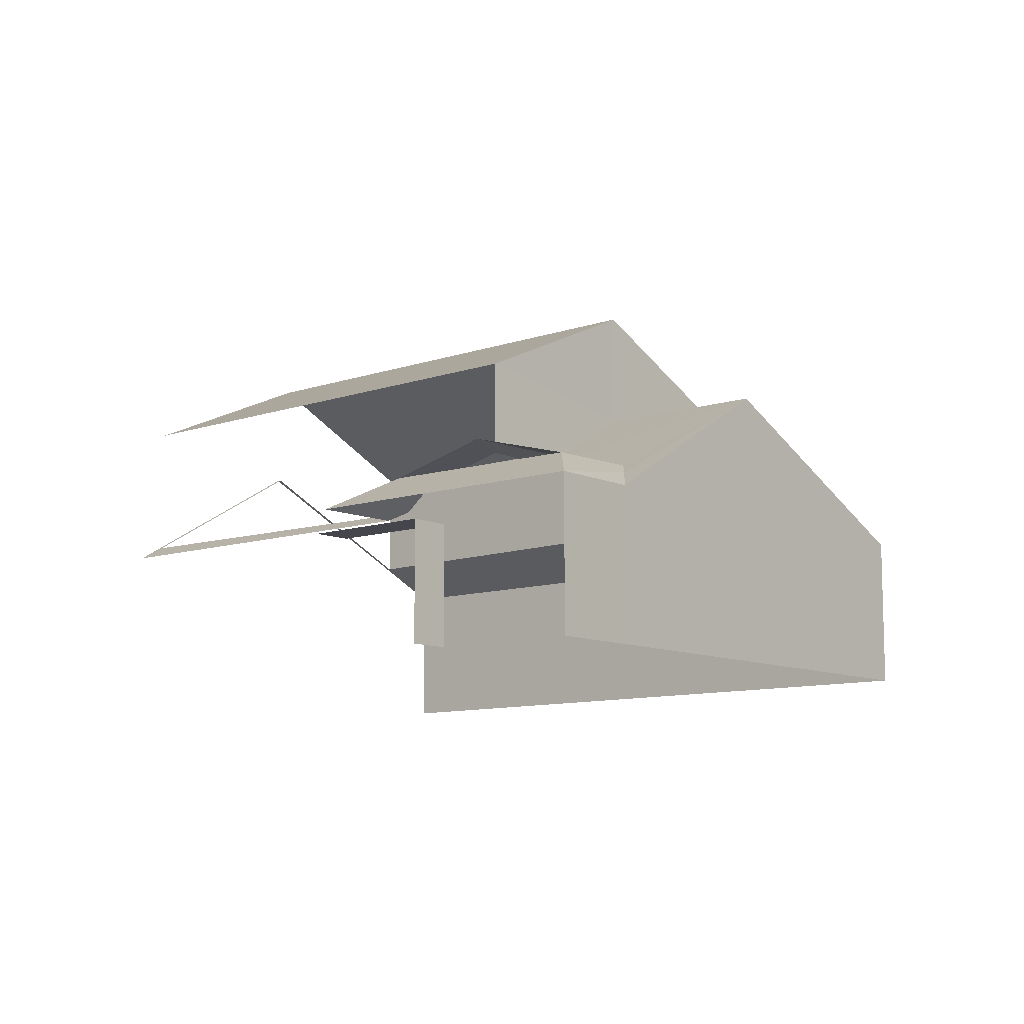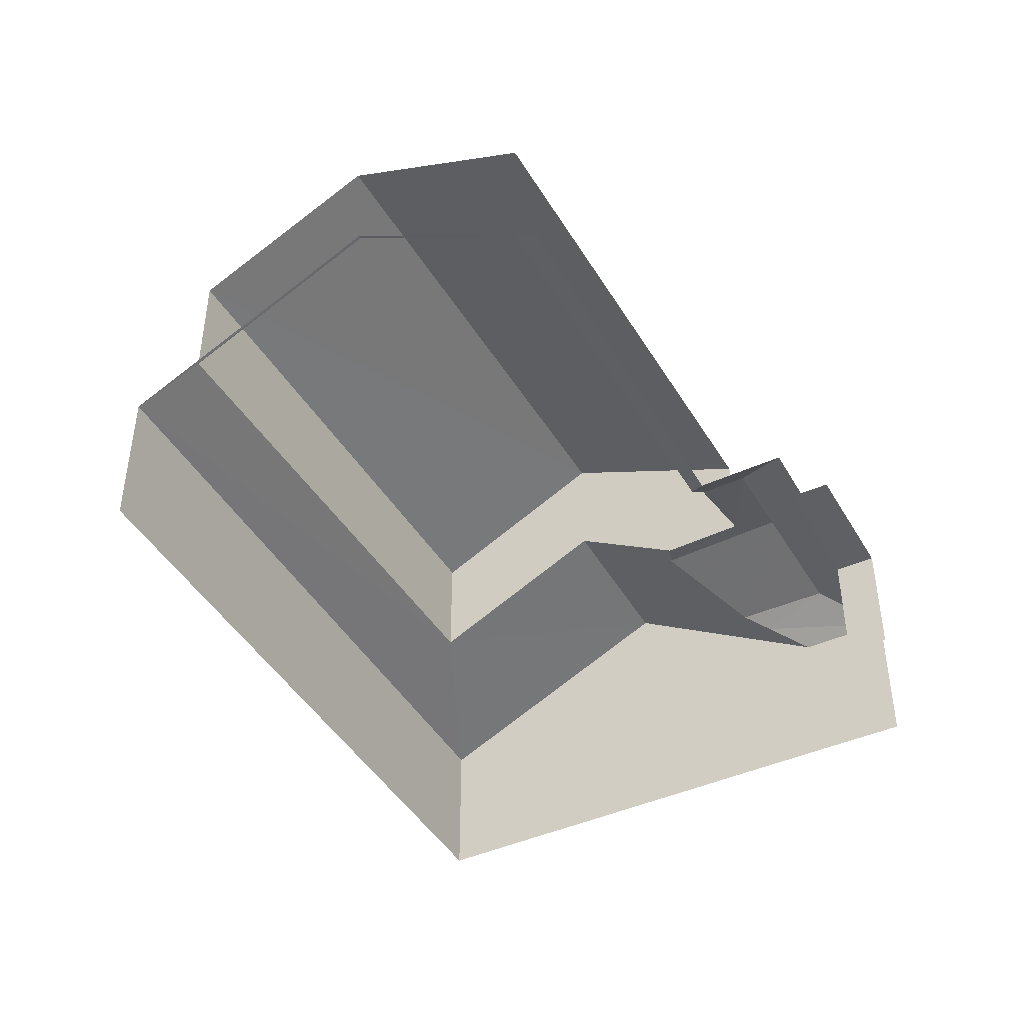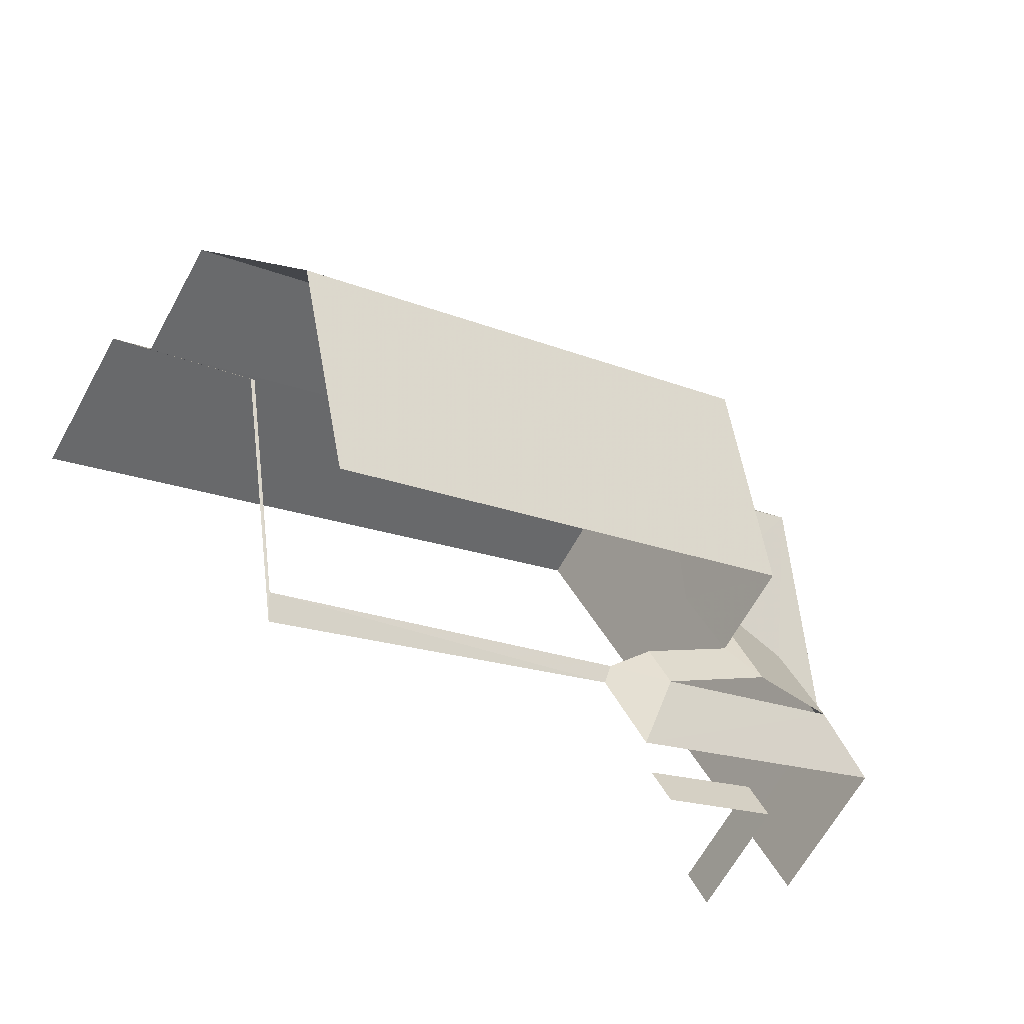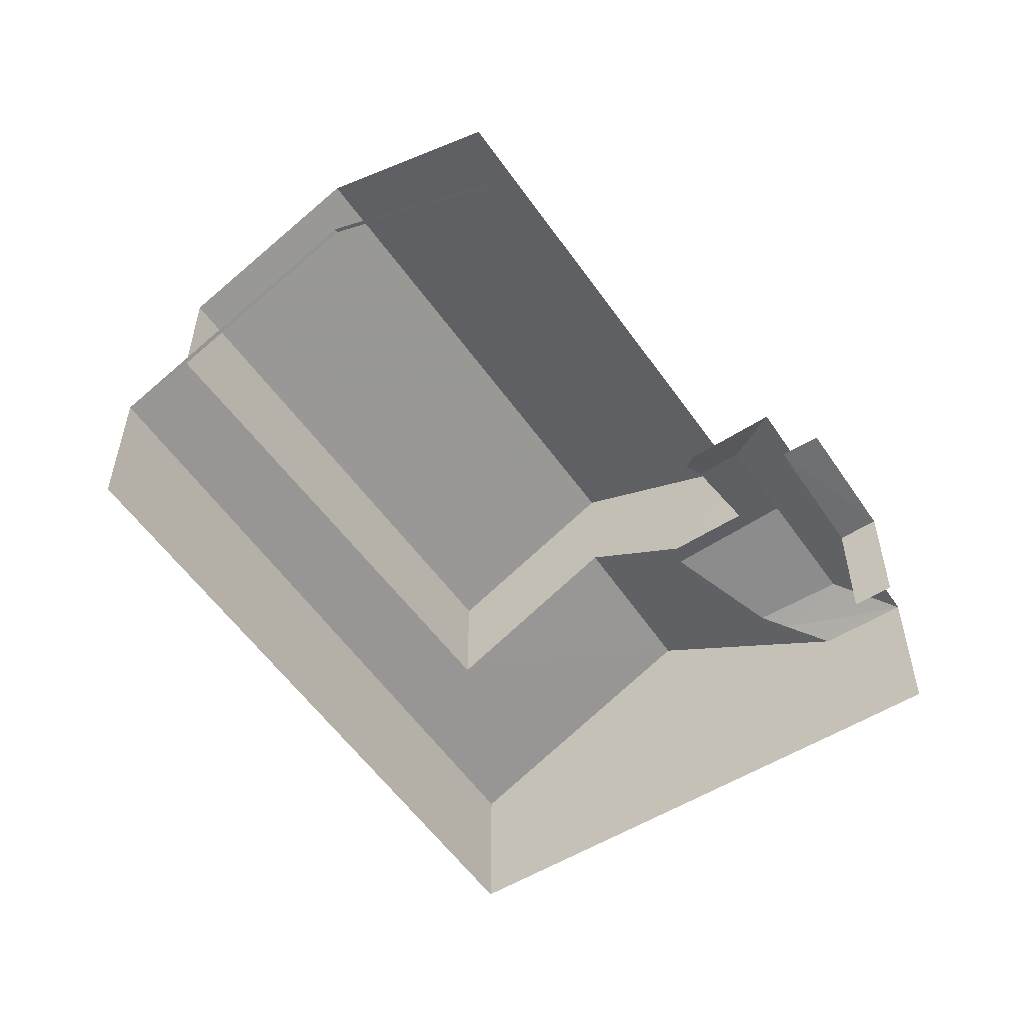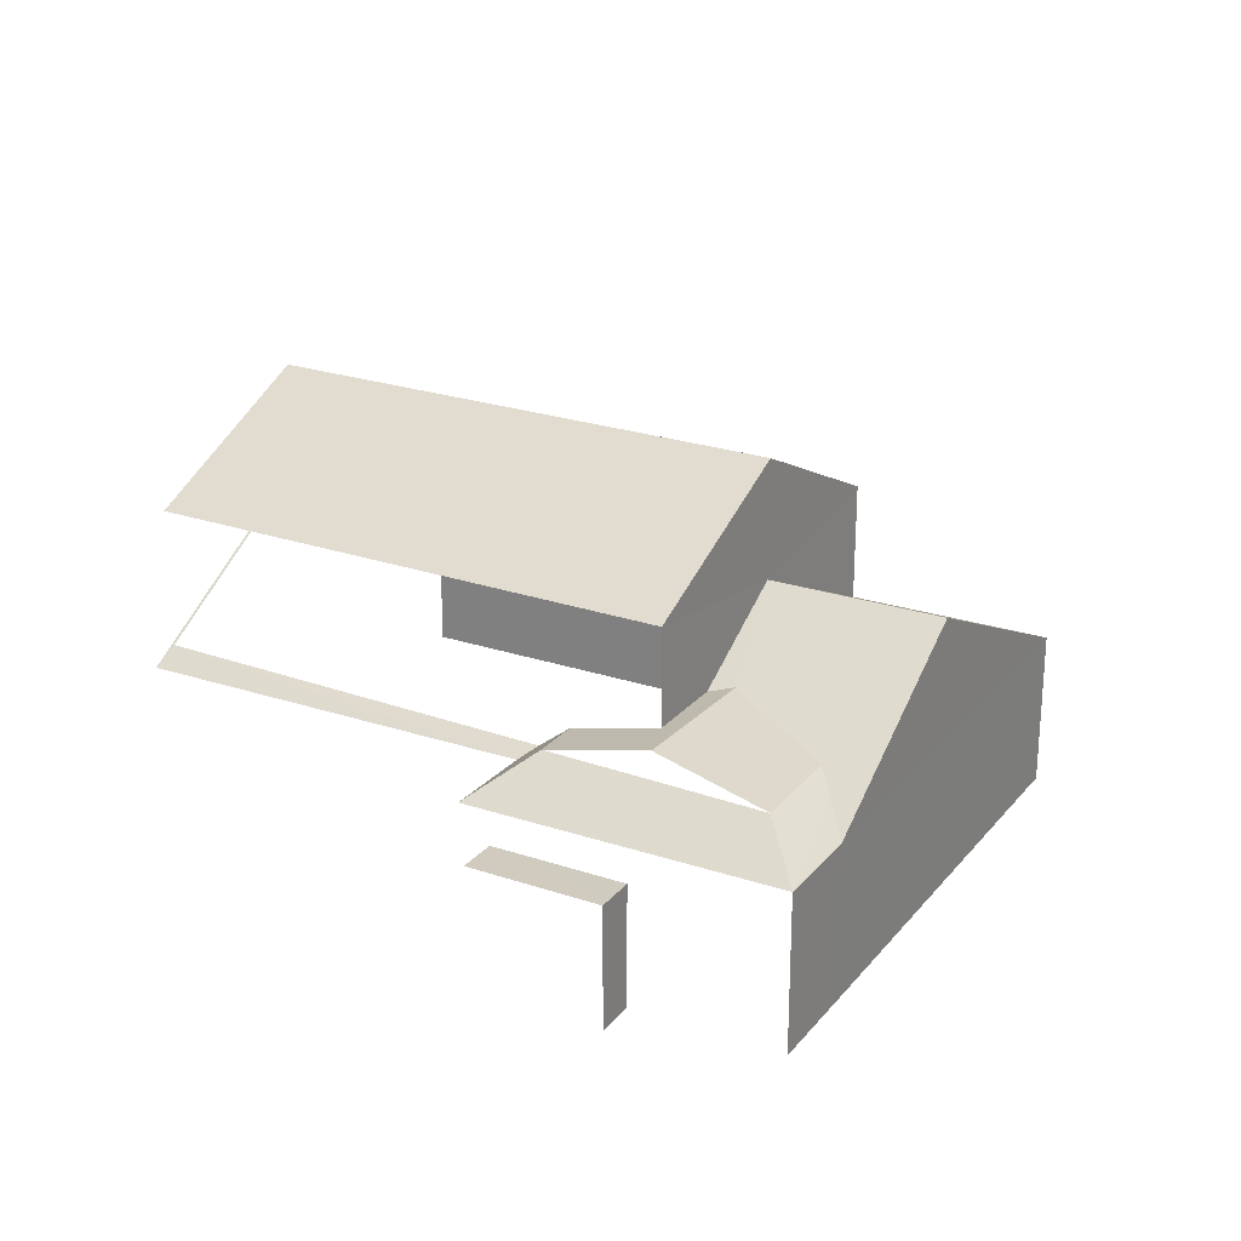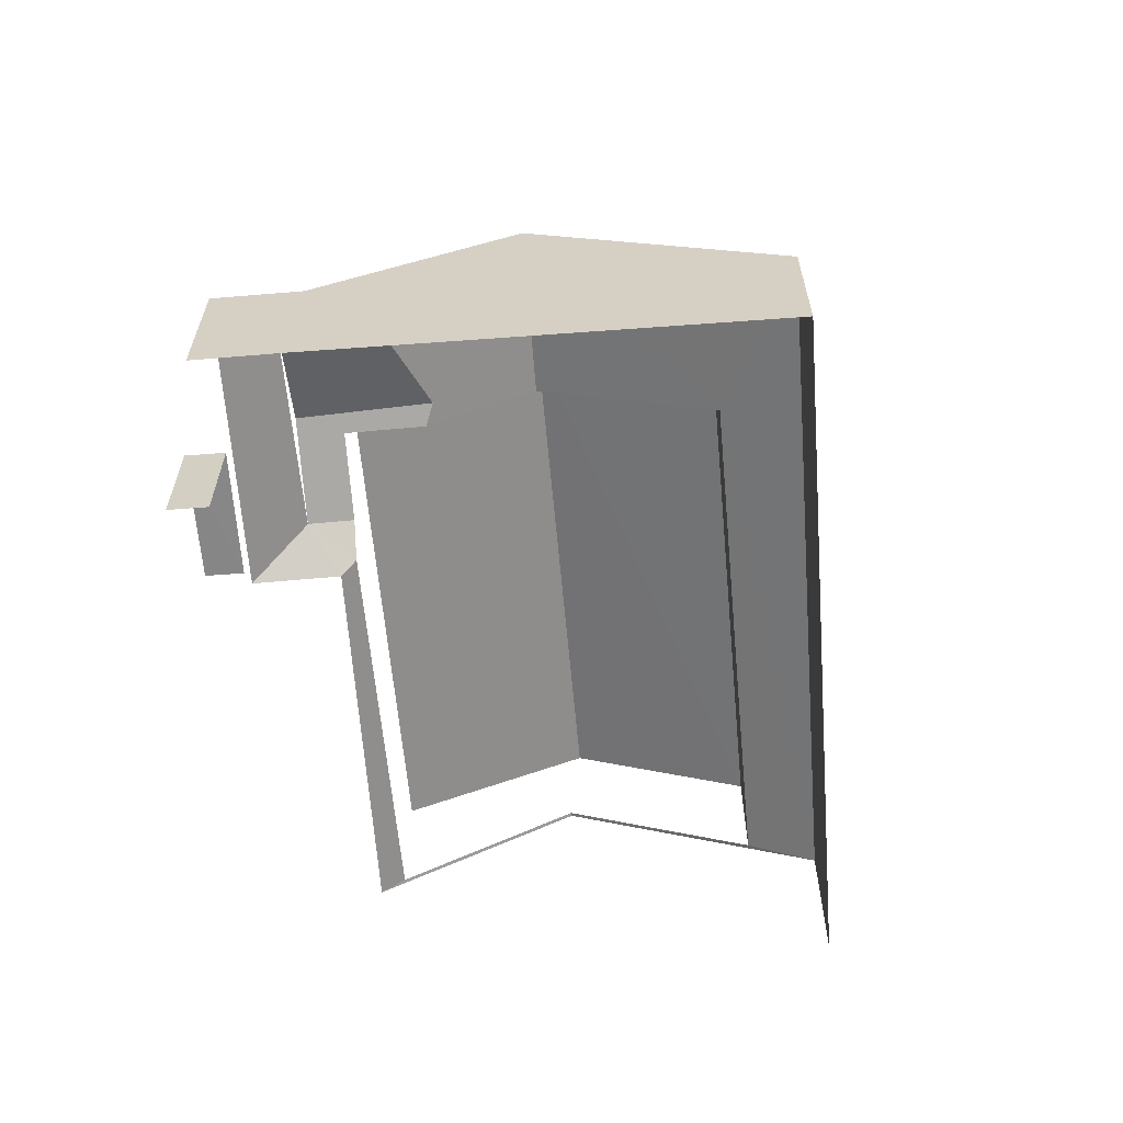
<metadata>
{"format":"obj","ext":"obj","renderer":"f3d","projection":"perspective","resolution":1024,"background":"white","views":[{"elev":-10.1,"azim":69.2,"up":"+Z"},{"elev":-43.7,"azim":-33.2,"up":"+Z"},{"elev":-65.3,"azim":-28.8,"up":"+Y"},{"elev":-54.3,"azim":-27.9,"up":"+Z"},{"elev":23.7,"azim":58.0,"up":"+Z"},{"elev":-62.2,"azim":123.0,"up":"+Z"}]}
</metadata>
<code>
v -2.252e+05 -1.282e+05 12.62
v -2.252e+05 -1.282e+05 12.62
v -2.252e+05 -1.282e+05 12.62
v -2.252e+05 -1.282e+05 12.62
v -2.252e+05 -1.282e+05 12.62
v -2.252e+05 -1.282e+05 12.62
v -2.252e+05 -1.282e+05 12.62
v -2.252e+05 -1.282e+05 12.62
v -2.252e+05 -1.282e+05 12.62
v -2.252e+05 -1.282e+05 12.62
v -2.252e+05 -1.282e+05 12.62
v -2.252e+05 -1.282e+05 16.81
v -2.252e+05 -1.282e+05 17.42
v -2.252e+05 -1.282e+05 16.77
v -2.252e+05 -1.282e+05 17.44
v -2.252e+05 -1.282e+05 16.04
v -2.252e+05 -1.282e+05 16.37
v -2.252e+05 -1.282e+05 16.04
v -2.252e+05 -1.282e+05 18.79
v -2.252e+05 -1.282e+05 16.26
v -2.252e+05 -1.282e+05 18.79
v -2.252e+05 -1.282e+05 16.83
v -2.252e+05 -1.282e+05 16.83
v -2.252e+05 -1.282e+05 16.04
v -2.252e+05 -1.282e+05 21.37
v -2.252e+05 -1.282e+05 19.42
v -2.252e+05 -1.282e+05 21.37
v -2.252e+05 -1.282e+05 19.42
v -2.252e+05 -1.282e+05 17.32
v -2.252e+05 -1.282e+05 18.78
v -2.252e+05 -1.282e+05 18.77
v -2.252e+05 -1.282e+05 16.52
v -2.252e+05 -1.282e+05 16.04
v -2.252e+05 -1.282e+05 15.29
v -2.252e+05 -1.282e+05 15.29
v -2.252e+05 -1.282e+05 15.29
v -2.252e+05 -1.282e+05 15.29
v -2.252e+05 -1.282e+05 16.04
v -2.252e+05 -1.282e+05 16.04
v -2.252e+05 -1.282e+05 16.04
v -2.252e+05 -1.282e+05 16.85
v -2.252e+05 -1.282e+05 16.77
v -2.252e+05 -1.282e+05 17.32
v -2.252e+05 -1.282e+05 19.42
v -2.252e+05 -1.282e+05 19.42
f 1 2 3
f 3 4 5
f 1 6 2
f 7 6 1
f 8 9 10
f 8 10 5
f 10 11 1
f 5 1 3
f 5 10 1
f 1 16 18
f 7 1 18
f 16 1 11
f 24 16 11
f 20 28 17
f 28 22 26
f 26 22 43
f 20 22 28
f 13 23 14
f 34 9 35
f 34 10 9
f 36 9 8
f 36 35 9
f 44 42 21
f 44 21 25
f 21 28 25
f 21 17 28
f 5 4 37
f 4 38 37
f 10 34 11
f 37 38 24
f 34 37 24
f 11 34 24
f 40 6 19
f 6 7 19
f 7 18 19
f 12 13 14
f 12 15 13
f 16 17 18
f 18 17 19
f 16 20 17
f 19 17 21
f 22 20 23
f 23 16 24
f 23 20 16
f 25 26 27
f 25 28 26
f 29 15 30
f 30 15 31
f 32 33 31
f 12 32 31
f 15 12 31
f 34 35 36
f 37 34 36
f 14 38 32
f 12 14 32
f 33 32 38
f 24 38 14
f 23 24 14
f 39 40 41
f 42 40 19
f 31 39 41
f 31 41 30
f 42 19 21
f 41 40 42
f 22 23 43
f 23 13 43
f 43 15 29
f 43 13 15
f 27 44 25
f 27 45 44
f 40 2 6
f 40 39 2
f 4 33 38
f 4 3 33
f 39 3 2
f 39 33 3
f 26 43 29
f 26 30 27
f 30 45 27
f 30 41 45
f 26 29 30
f 39 31 33
f 41 44 45
f 41 42 44
f 5 36 8
f 5 37 36

</code>
